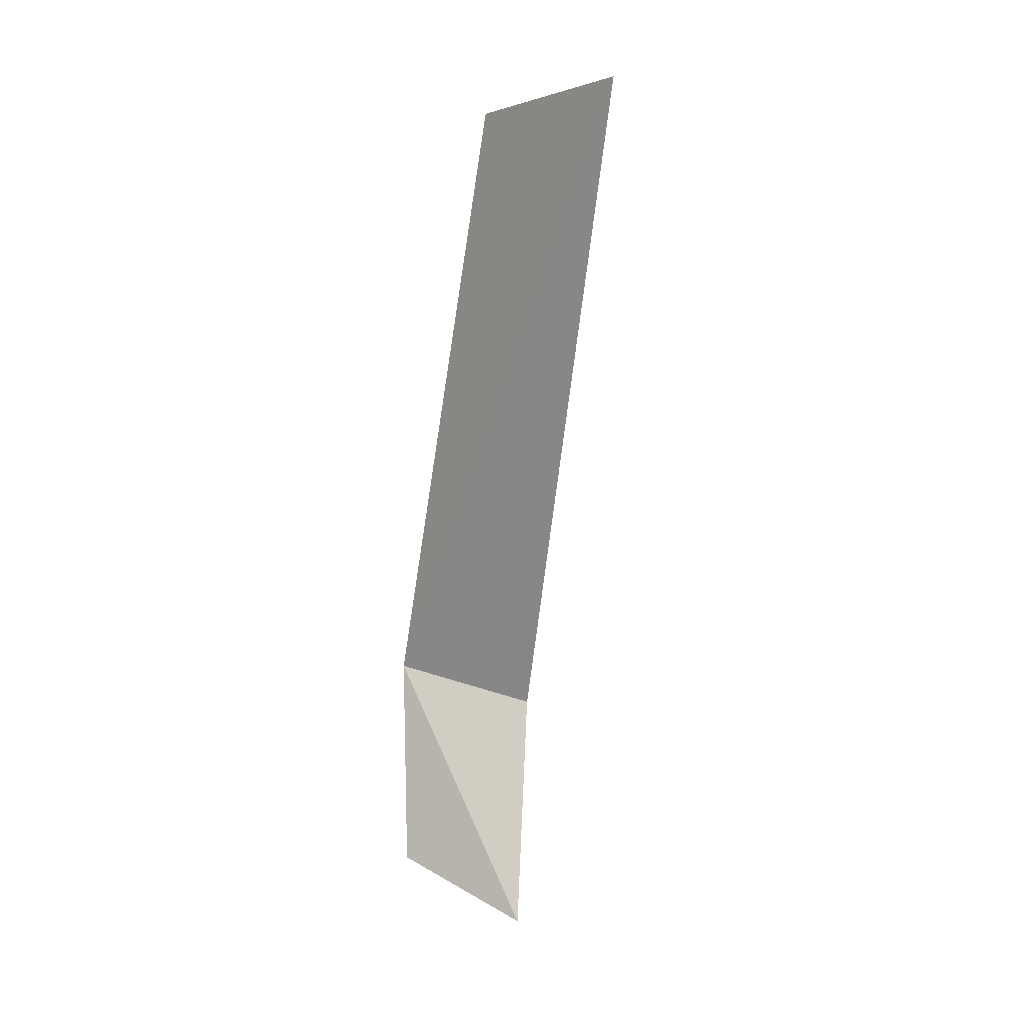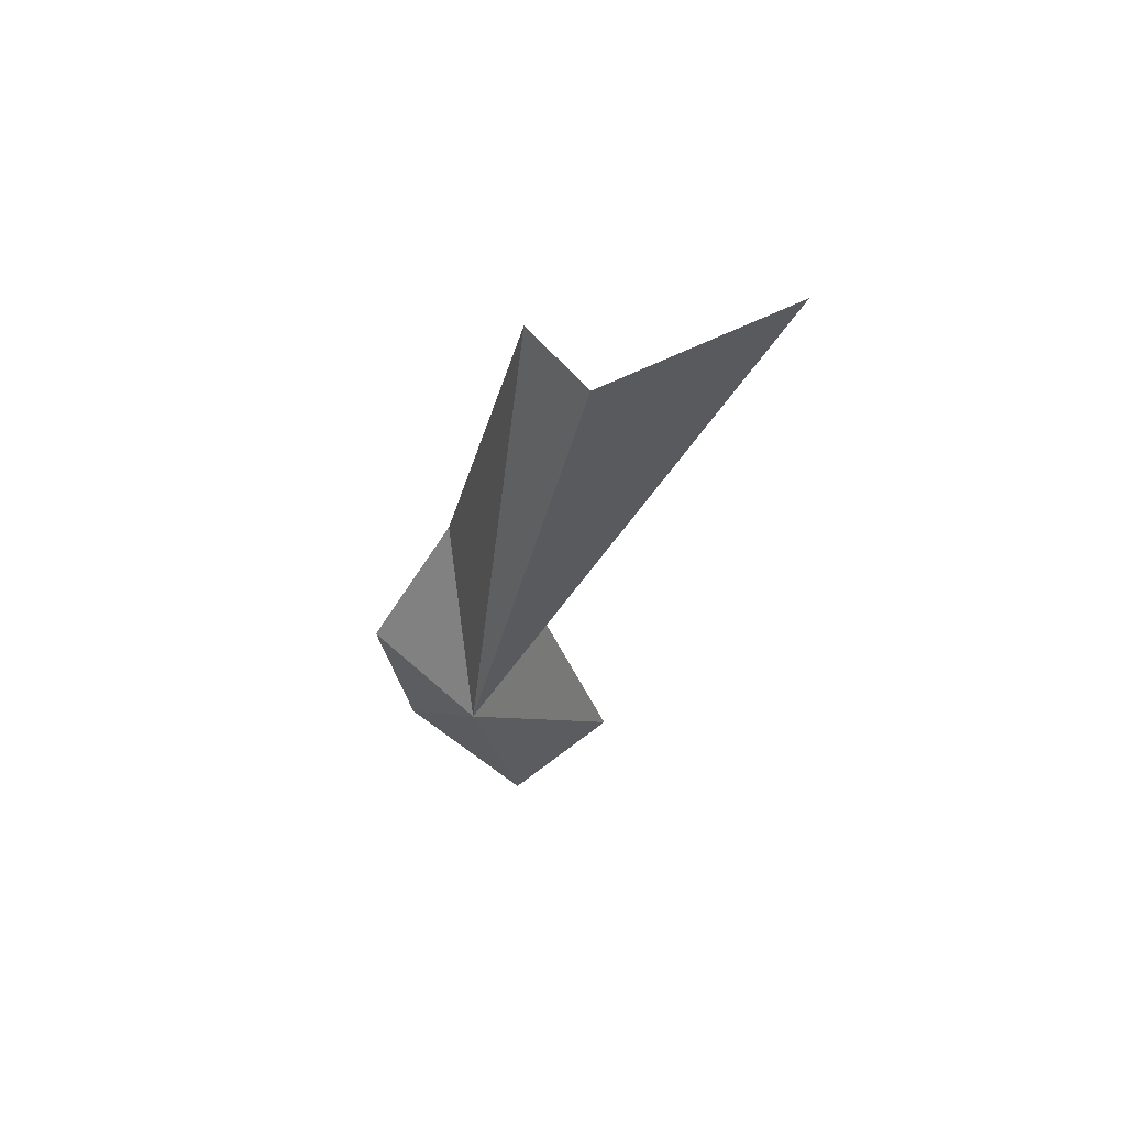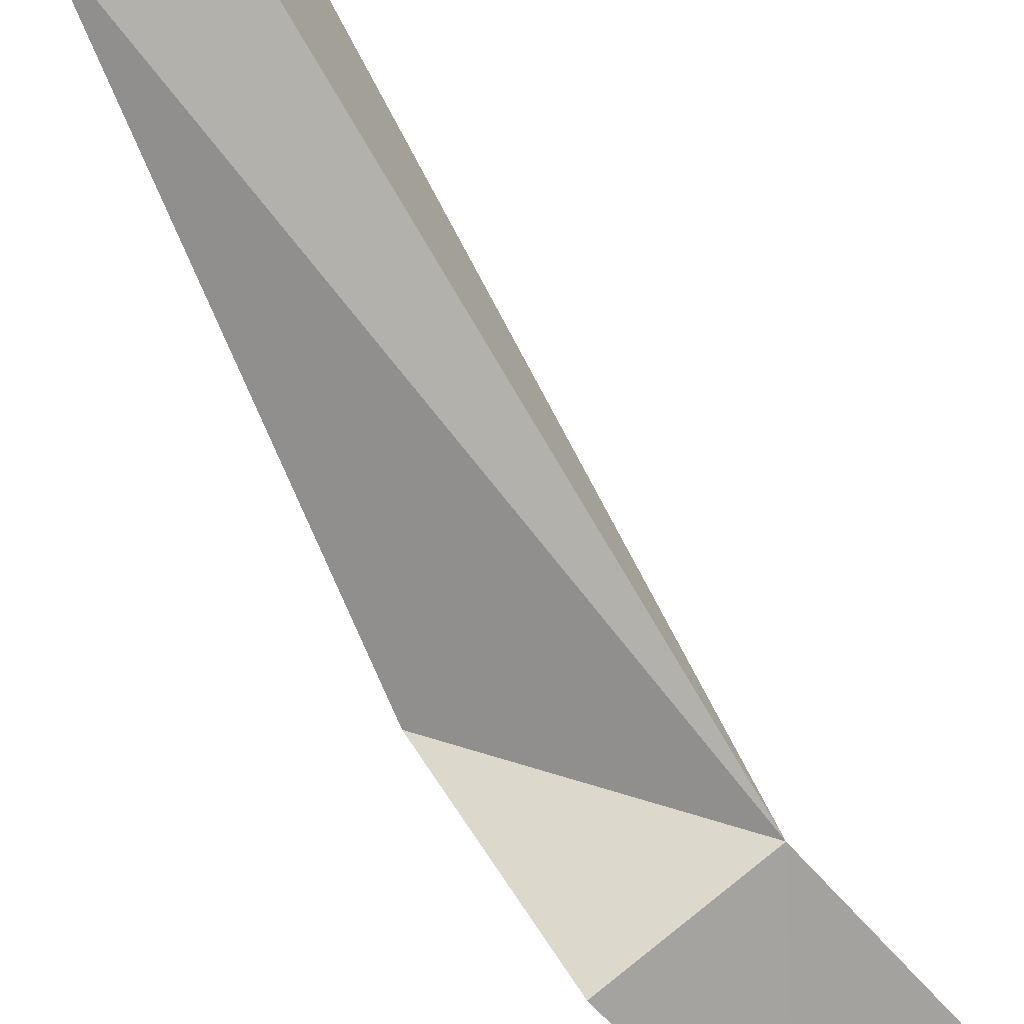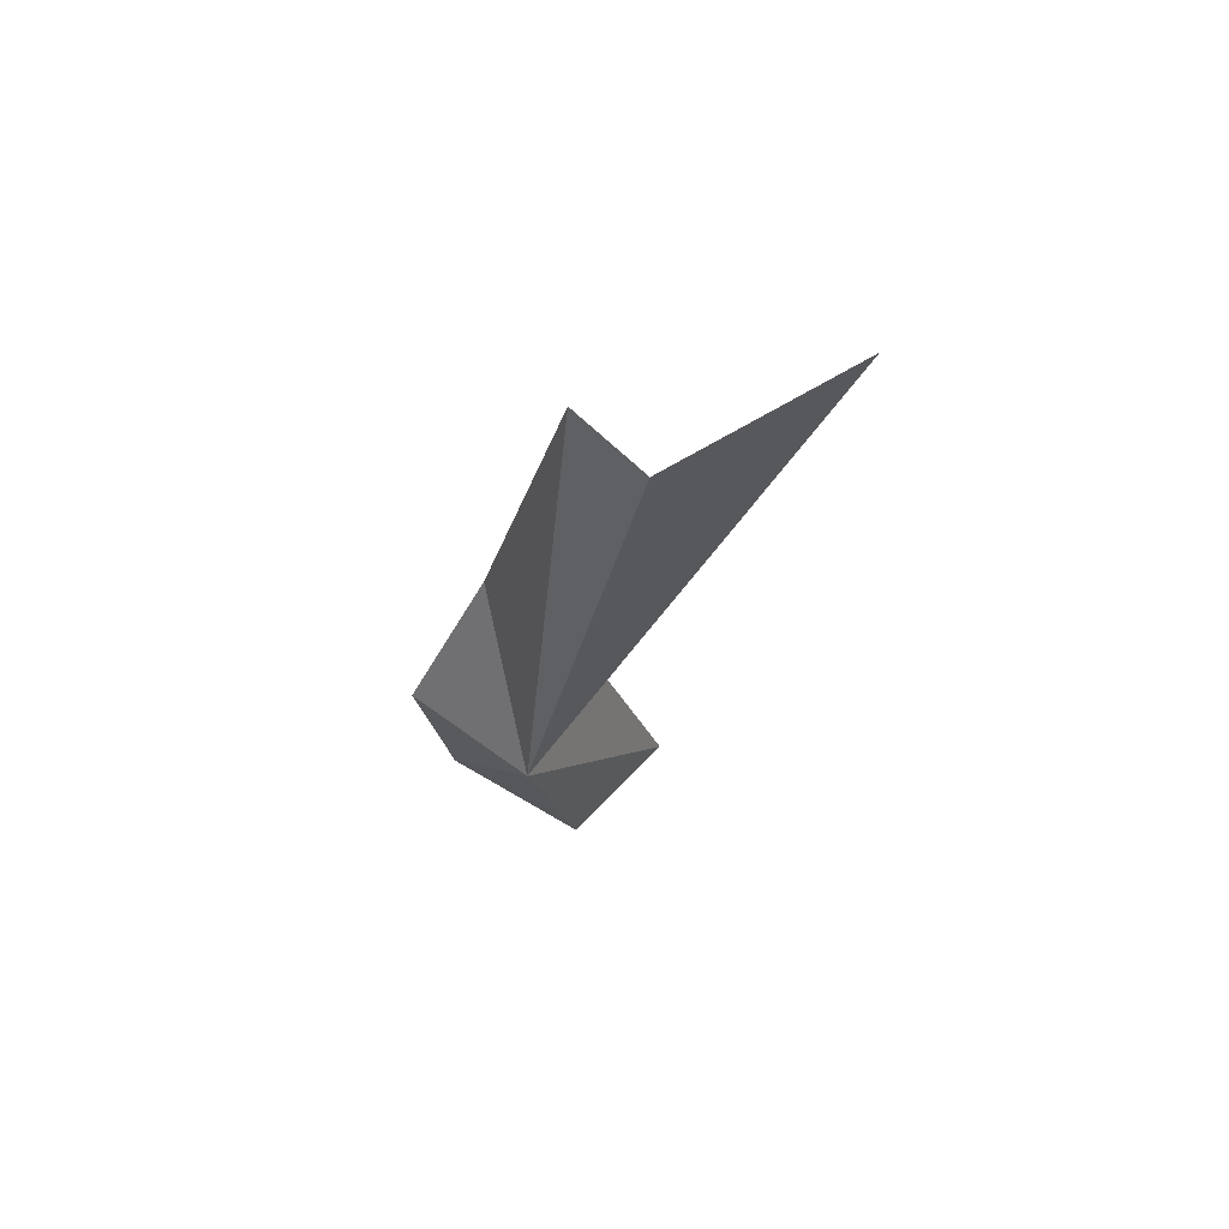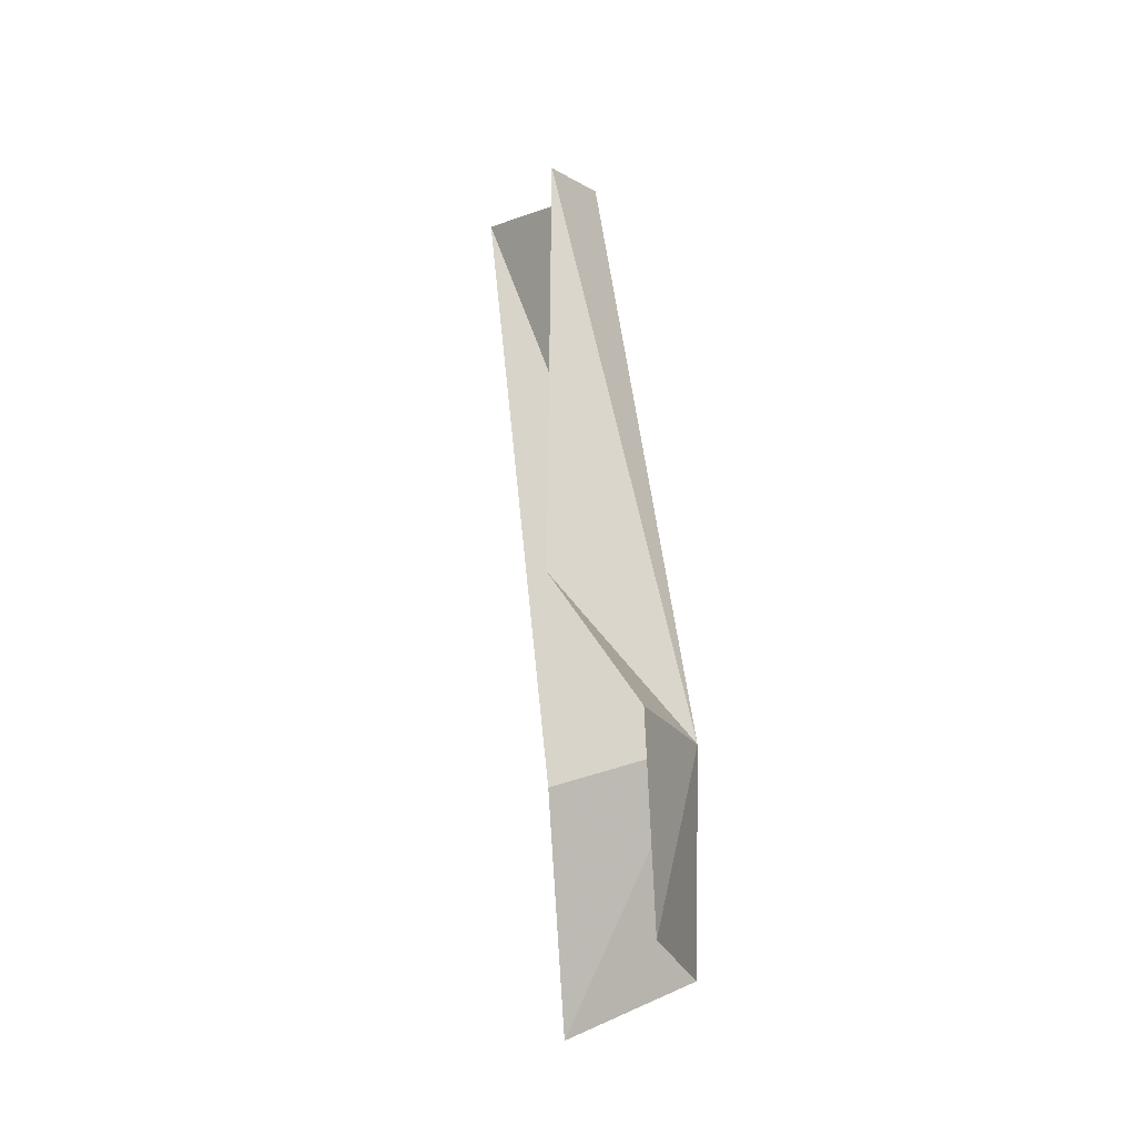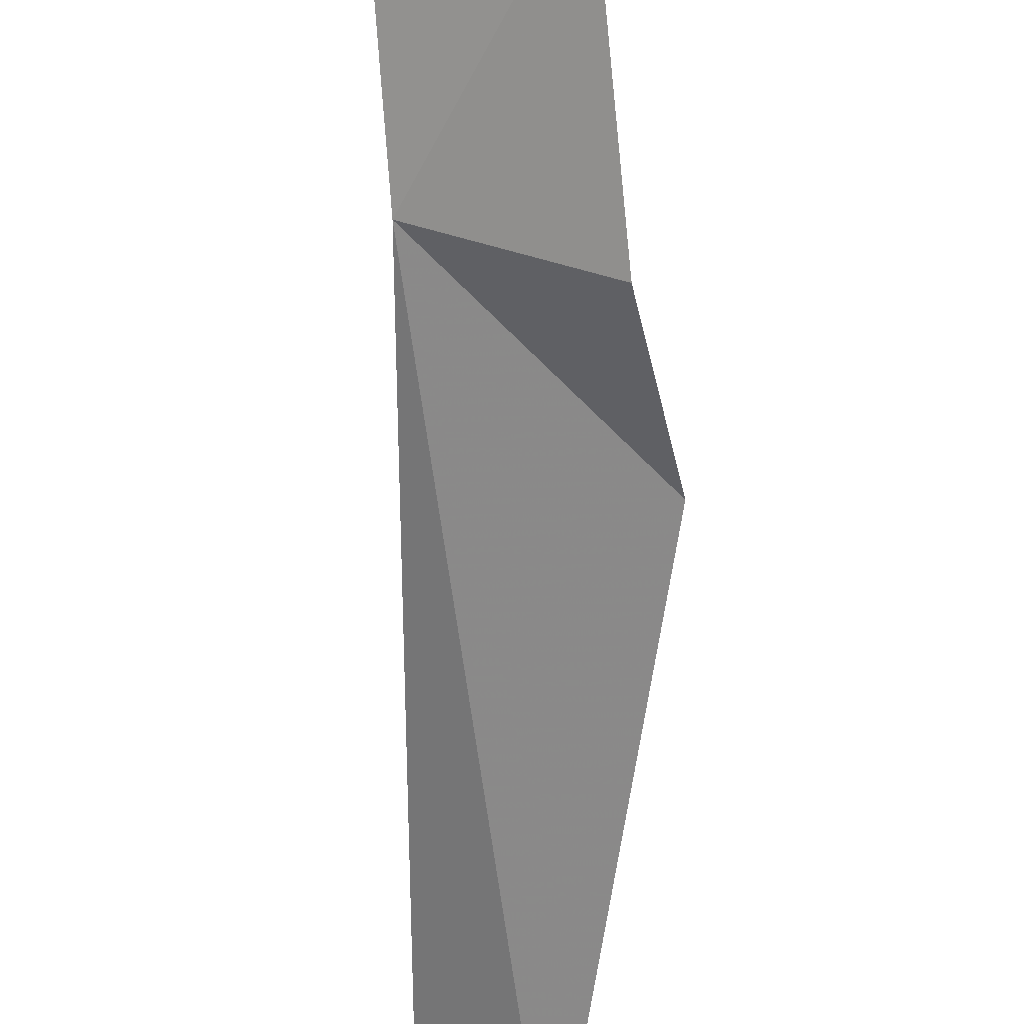
<metadata>
{"format":"obj","ext":"obj","renderer":"f3d","projection":"perspective","resolution":1024,"background":"white","views":[{"elev":9.7,"azim":142.8,"up":"+Z"},{"elev":66.4,"azim":73.5,"up":"+Z"},{"elev":-57.8,"azim":28.6,"up":"+Y"},{"elev":71.9,"azim":67.7,"up":"+Z"},{"elev":-15.7,"azim":-34.0,"up":"+Z"},{"elev":-72.5,"azim":178.3,"up":"+Y"}]}
</metadata>
<code>
v -9.021 31.16 -14.29
v -14.03 27.91 -13.85
v -15.6 32.16 -7.922
v -13.11 35.77 -15.77
v -10.7 38.16 -25.61
v -10 36.71 11.95
v -10.69 44.63 13.15
v -13.31 35.31 11.58
v -12.93 28.79 -22.35
v -8.019 32.78 -23.42
f 1 3 2
f 1 5 4
f 1 7 6
f 1 6 8
f 1 8 3
f 1 2 9
f 1 10 5
f 1 4 7
f 1 9 10

</code>
